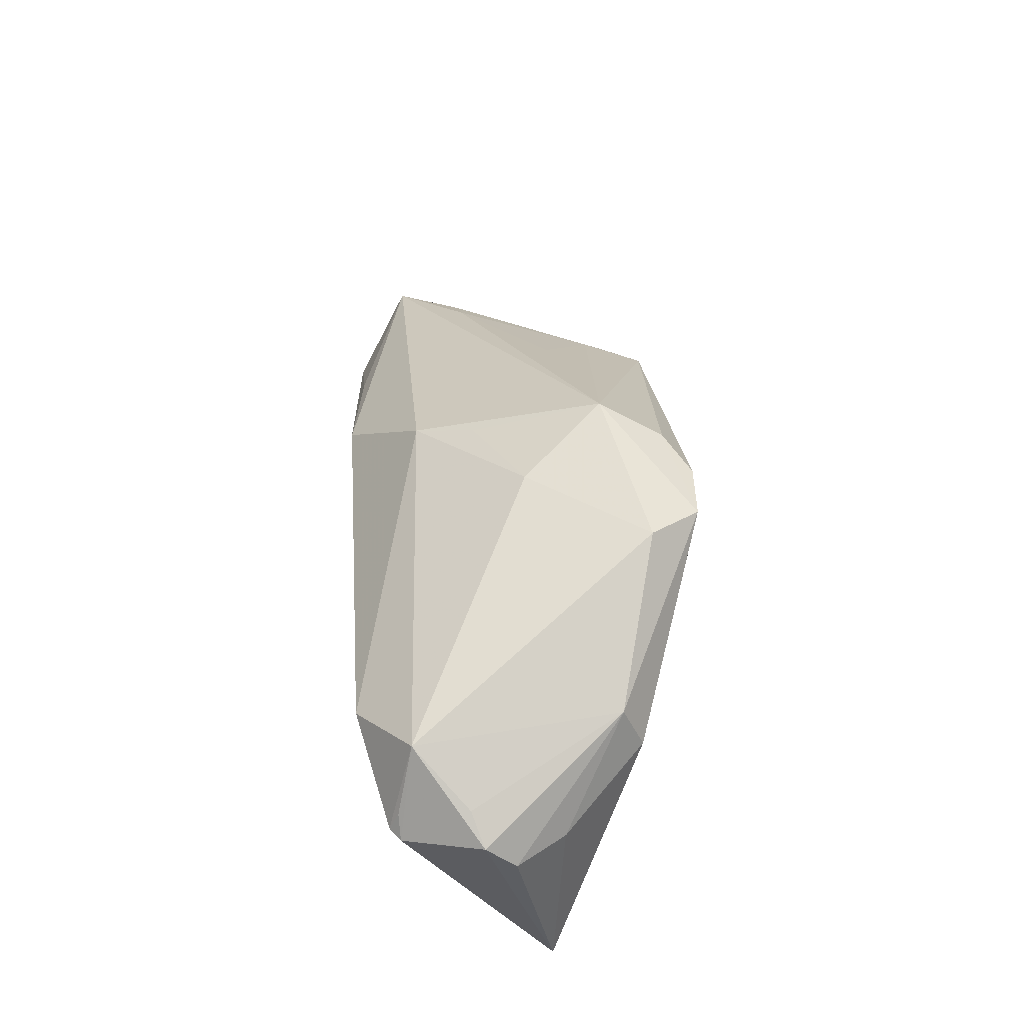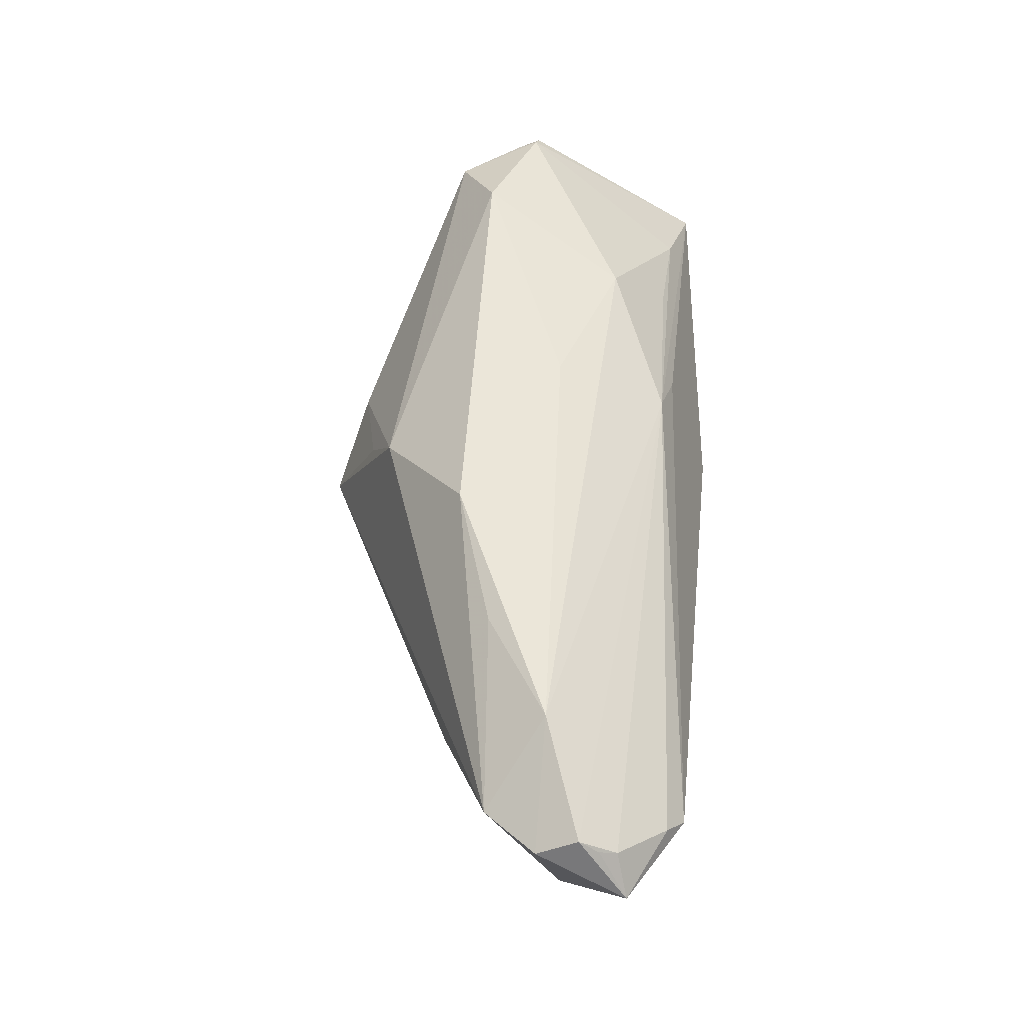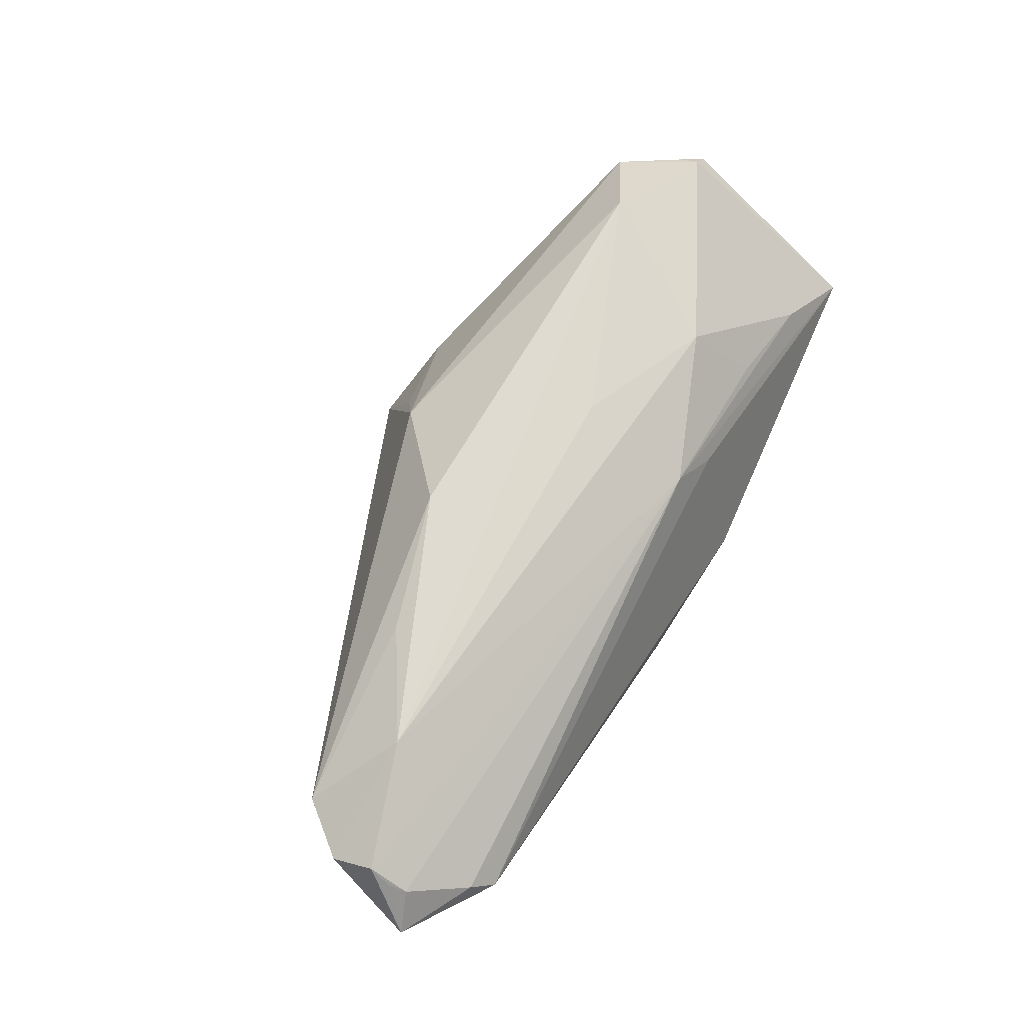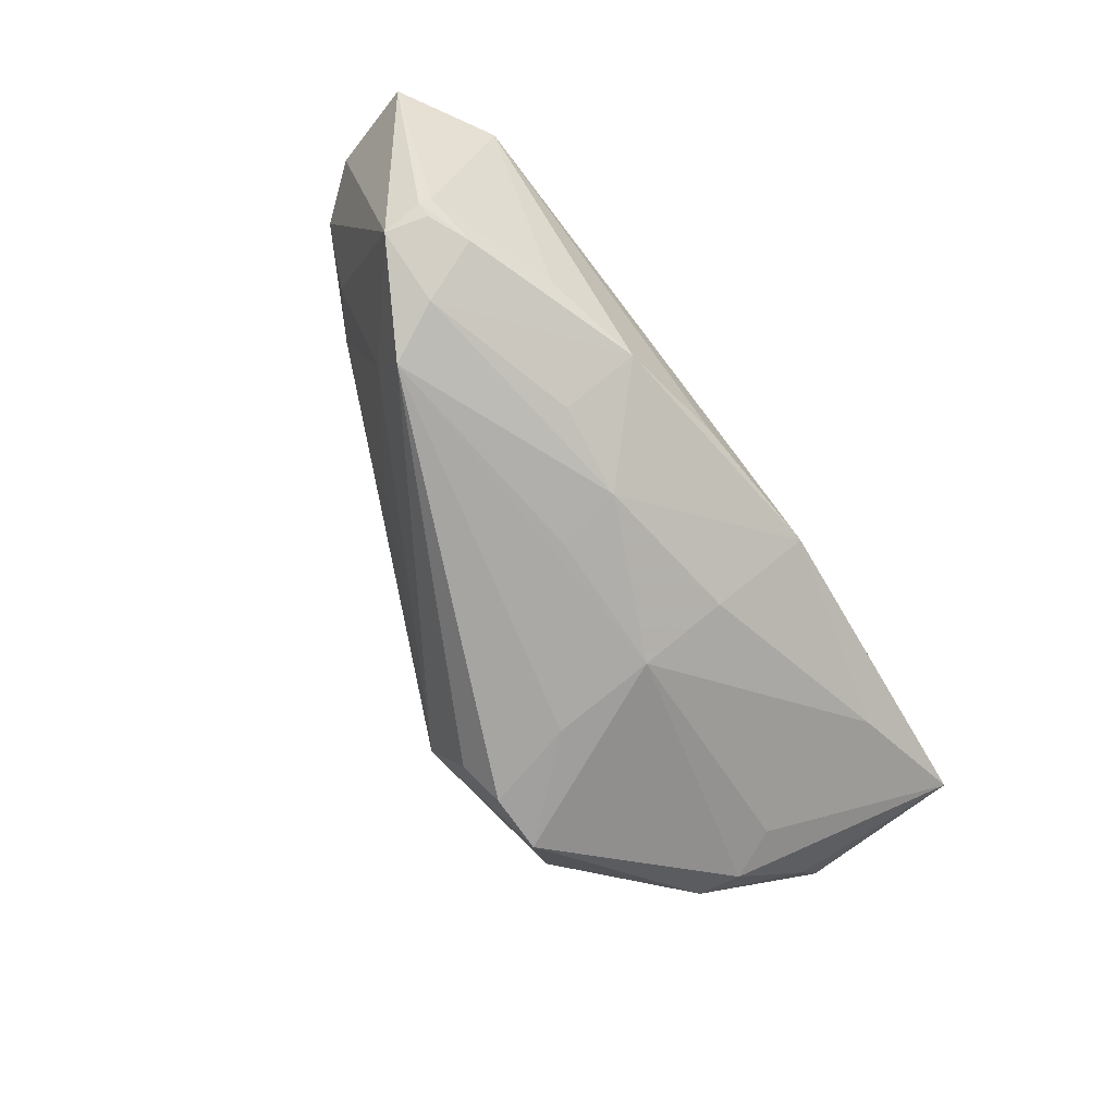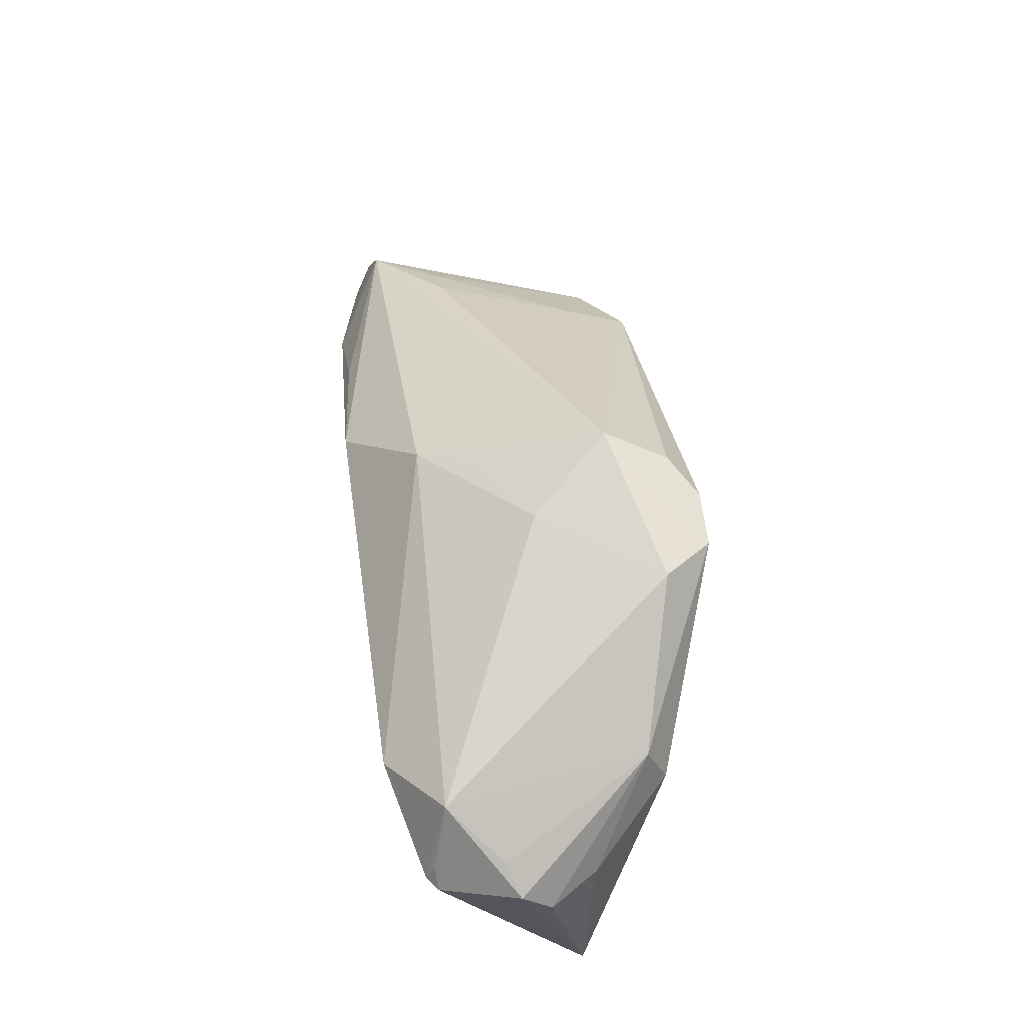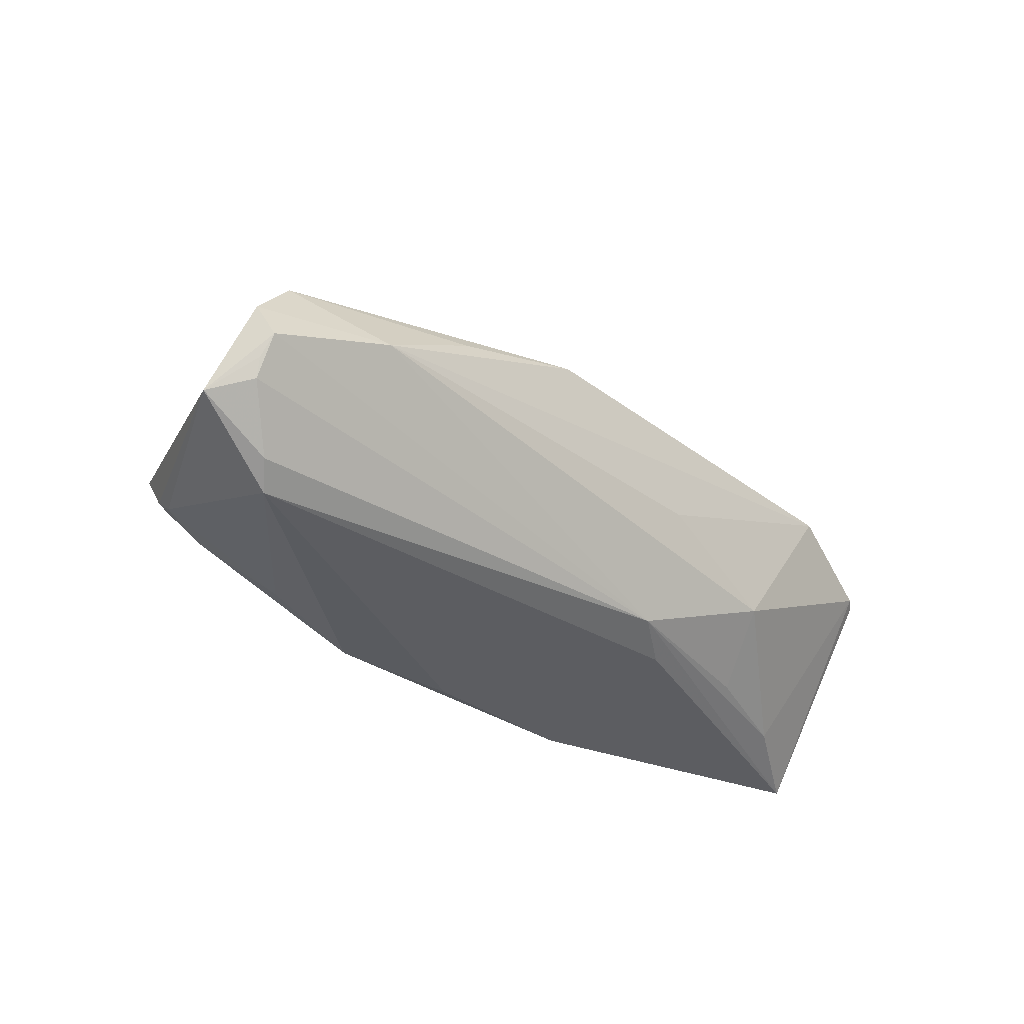
<metadata>
{"format":"obj","ext":"obj","renderer":"f3d","projection":"perspective","resolution":1024,"background":"white","views":[{"elev":45.6,"azim":86.2,"up":"+Y"},{"elev":58.8,"azim":-83.6,"up":"+Z"},{"elev":68.2,"azim":-57.9,"up":"+Z"},{"elev":-73.6,"azim":-51.7,"up":"+Z"},{"elev":55.6,"azim":82.0,"up":"+Y"},{"elev":-37.9,"azim":-44.7,"up":"+Y"}]}
</metadata>
<code>
v 0.007468 0.02535 -0.009907
v -0.02636 -0.0001614 0.01897
v -0.03792 -0.01764 -0.01423
v 0.04312 -0.01794 0.005181
v -0.03587 -0.01061 -0.01858
v -0.03309 -0.0002765 -0.0127
v 0.05517 0.004146 0.006555
v 0.05532 0.0008421 0.003092
v -0.01706 -0.01484 -0.01776
v -0.006223 -0.01296 -0.01886
v 0.01577 0.0219 -0.0004469
v -0.04291 -0.01567 -0.0142
v -0.02827 -0.02157 -0.0114
v 0.01262 -0.01402 -0.01519
v -0.03286 -0.003608 -0.0205
v 0.03763 0.006915 0.0203
v -0.01633 -0.02376 -0.01263
v -0.04819 -0.002169 0.01316
v -0.04649 -0.02335 0.009363
v 0.05162 0.0009188 -0.002605
v 0.03849 -0.01801 -0.006761
v 0.02622 0.0224 -0.01422
v 0.02146 0.02055 -0.02012
v -0.0518 -0.0133 0.01639
v -0.04457 -0.0157 -0.0135
v -0.01055 0.005182 0.0205
v -0.05151 -0.01776 0.01358
v -0.03611 0.004141 0.00487
v 0.01661 -0.0197 0.009124
v 0.01191 0.008903 -0.0205
v -0.05207 -0.01568 0.01461
v -0.005001 -0.005184 -0.01989
v -0.04402 -0.01695 -0.0122
v 0.0429 0.01133 -0.009586
v 0.04051 -0.0005633 -0.01149
v 0.04299 0.005636 -0.012
v 0.05188 0.002002 0.01575
v 0.00931 0.02142 -0.0174
v -0.04427 -0.02535 0.006723
v 0.0145 -0.02535 -0.007427
v 0.01093 -0.005004 0.01903
v 0.052 0.006964 0.007922
v 0.0007261 0.016 0.01194
v 0.0307 -0.01745 0.009113
v 0.04647 0.01186 0.01405
v -0.05288 -0.008542 0.01415
v -0.002955 -0.0251 -0.008932
v 0.0274 -0.01084 0.01715
v 0.01079 -0.01845 0.01305
v 0.05357 -0.02004 -0.001309
v 0.05036 0.002264 0.01697
v -0.04459 -0.01112 -0.01629
v 0.05014 0.004524 0.01589
v -0.03819 -0.008154 0.01944
v -0.02087 0.009583 -0.006045
v -0.04156 0.0004389 0.005024
v -0.05532 -0.0193 0.009616
v 0.0142 0.01999 -0.0205
v 0.004477 0.01911 0.005051
v 0.01173 -0.003764 -0.01969
f 7 50 8
f 1 28 18
f 50 36 20
f 20 8 50
f 57 39 19
f 46 54 18
f 52 46 18
f 52 25 57
f 57 46 52
f 43 18 26
f 43 1 18
f 42 45 7
f 38 1 23
f 36 60 23
f 49 19 39
f 48 54 49
f 35 36 50
f 35 60 36
f 41 54 48
f 26 18 2
f 2 54 26
f 18 54 2
f 25 3 33
f 57 25 33
f 33 39 57
f 33 13 39
f 3 13 33
f 18 28 56
f 56 52 18
f 28 1 55
f 12 3 25
f 25 52 12
f 5 3 12
f 12 52 5
f 11 43 45
f 22 23 1
f 22 11 45
f 1 11 22
f 15 10 5
f 5 52 15
f 15 1 38
f 4 49 50
f 50 51 4
f 4 51 48
f 50 49 29
f 29 49 39
f 19 49 27
f 57 19 27
f 48 51 16
f 16 41 48
f 16 51 45
f 26 54 16
f 54 41 16
f 16 43 26
f 45 43 16
f 45 51 53
f 37 51 50
f 37 50 7
f 37 53 51
f 7 45 37
f 45 53 37
f 17 3 5
f 17 13 3
f 47 39 17
f 39 13 17
f 1 43 59
f 59 11 1
f 43 11 59
f 7 8 34
f 34 42 7
f 36 23 34
f 23 22 34
f 34 20 36
f 8 20 34
f 45 42 34
f 34 22 45
f 30 23 60
f 60 15 30
f 60 10 32
f 32 15 60
f 10 15 32
f 52 56 6
f 6 15 52
f 6 56 28
f 28 55 6
f 6 55 1
f 1 15 6
f 48 49 44
f 44 4 48
f 49 4 44
f 54 46 24
f 24 49 54
f 24 27 49
f 24 46 57
f 5 10 9
f 9 17 5
f 10 17 9
f 40 17 10
f 47 17 40
f 40 39 47
f 50 29 40
f 40 29 39
f 23 30 58
f 58 30 15
f 38 23 58
f 58 15 38
f 57 27 31
f 31 24 57
f 27 24 31
f 14 40 10
f 14 10 60
f 50 40 21
f 40 14 21
f 21 14 60
f 21 35 50
f 60 35 21

</code>
